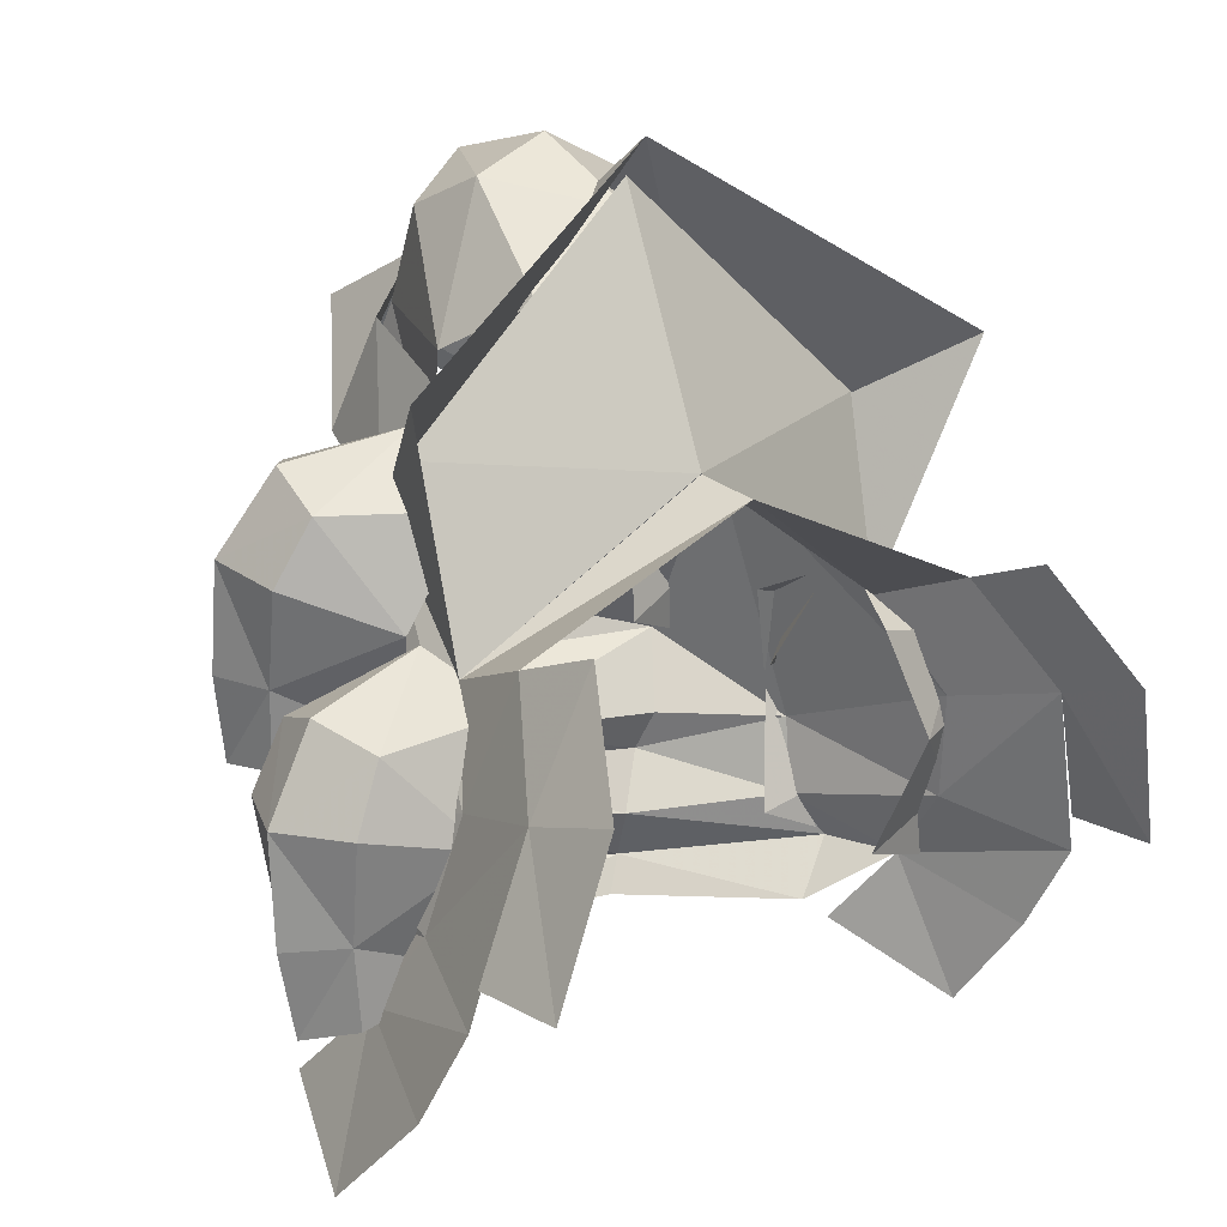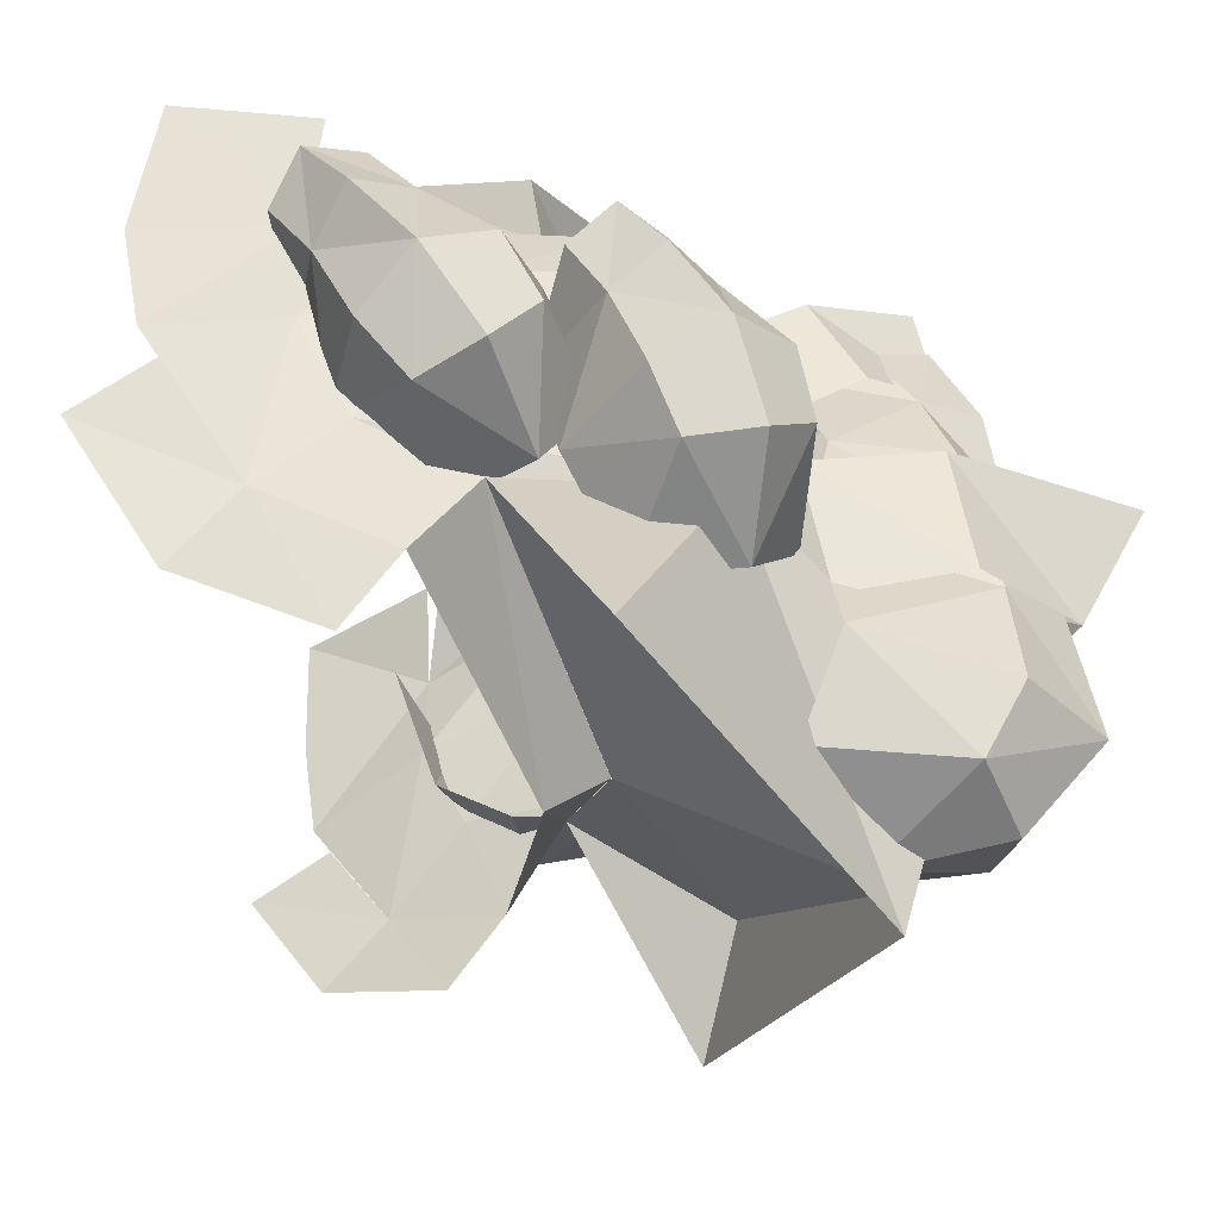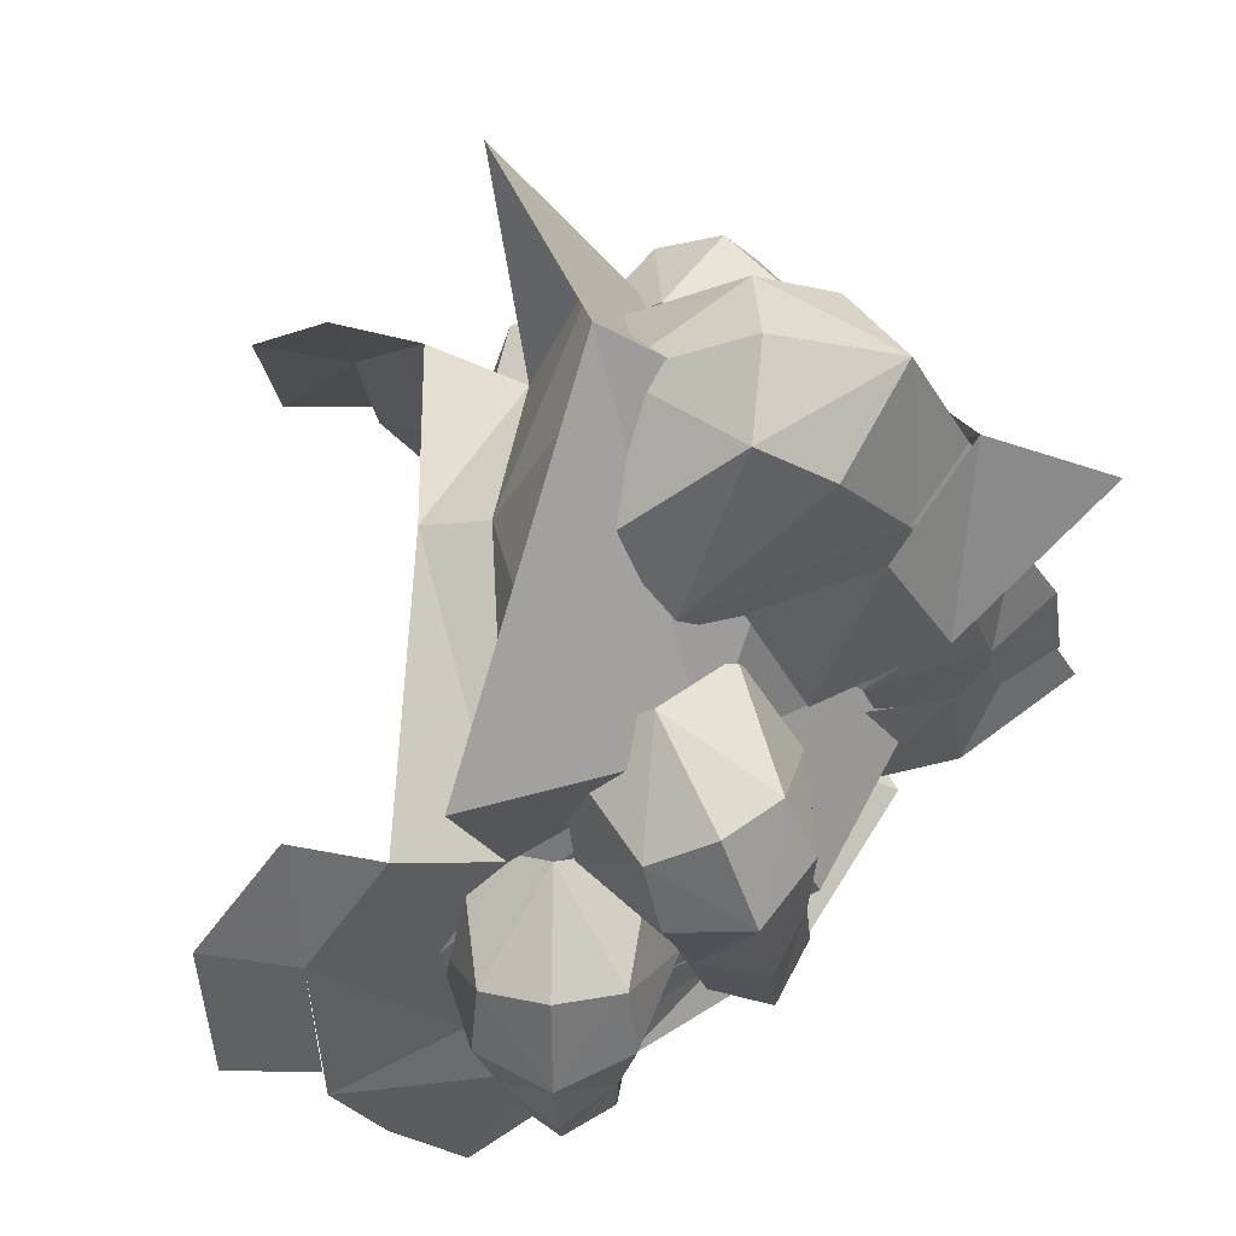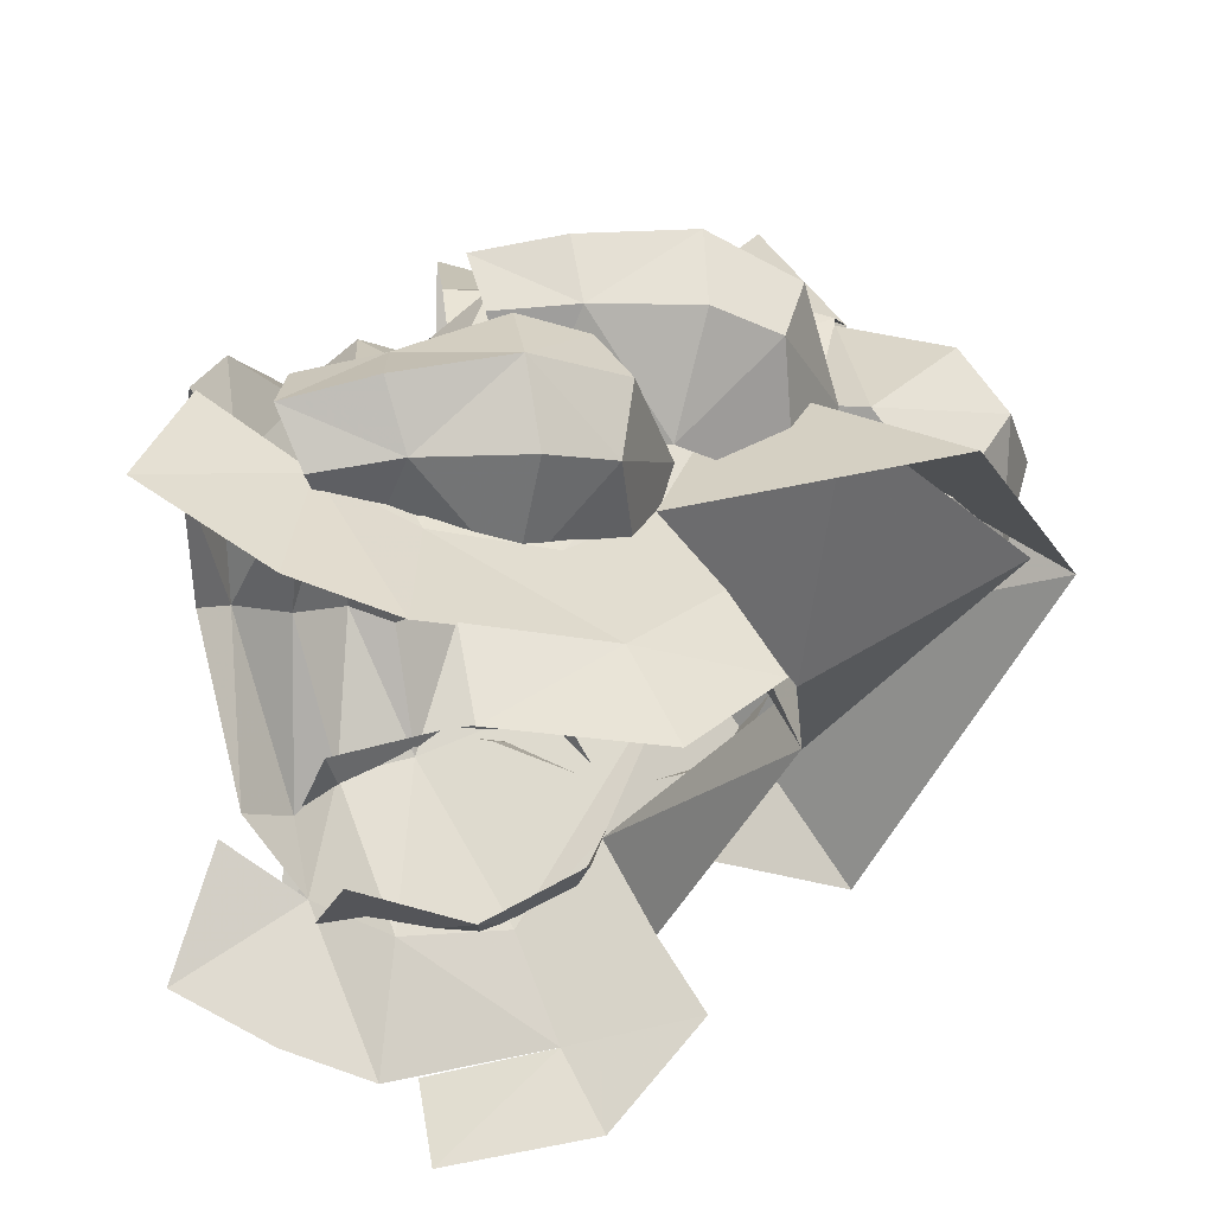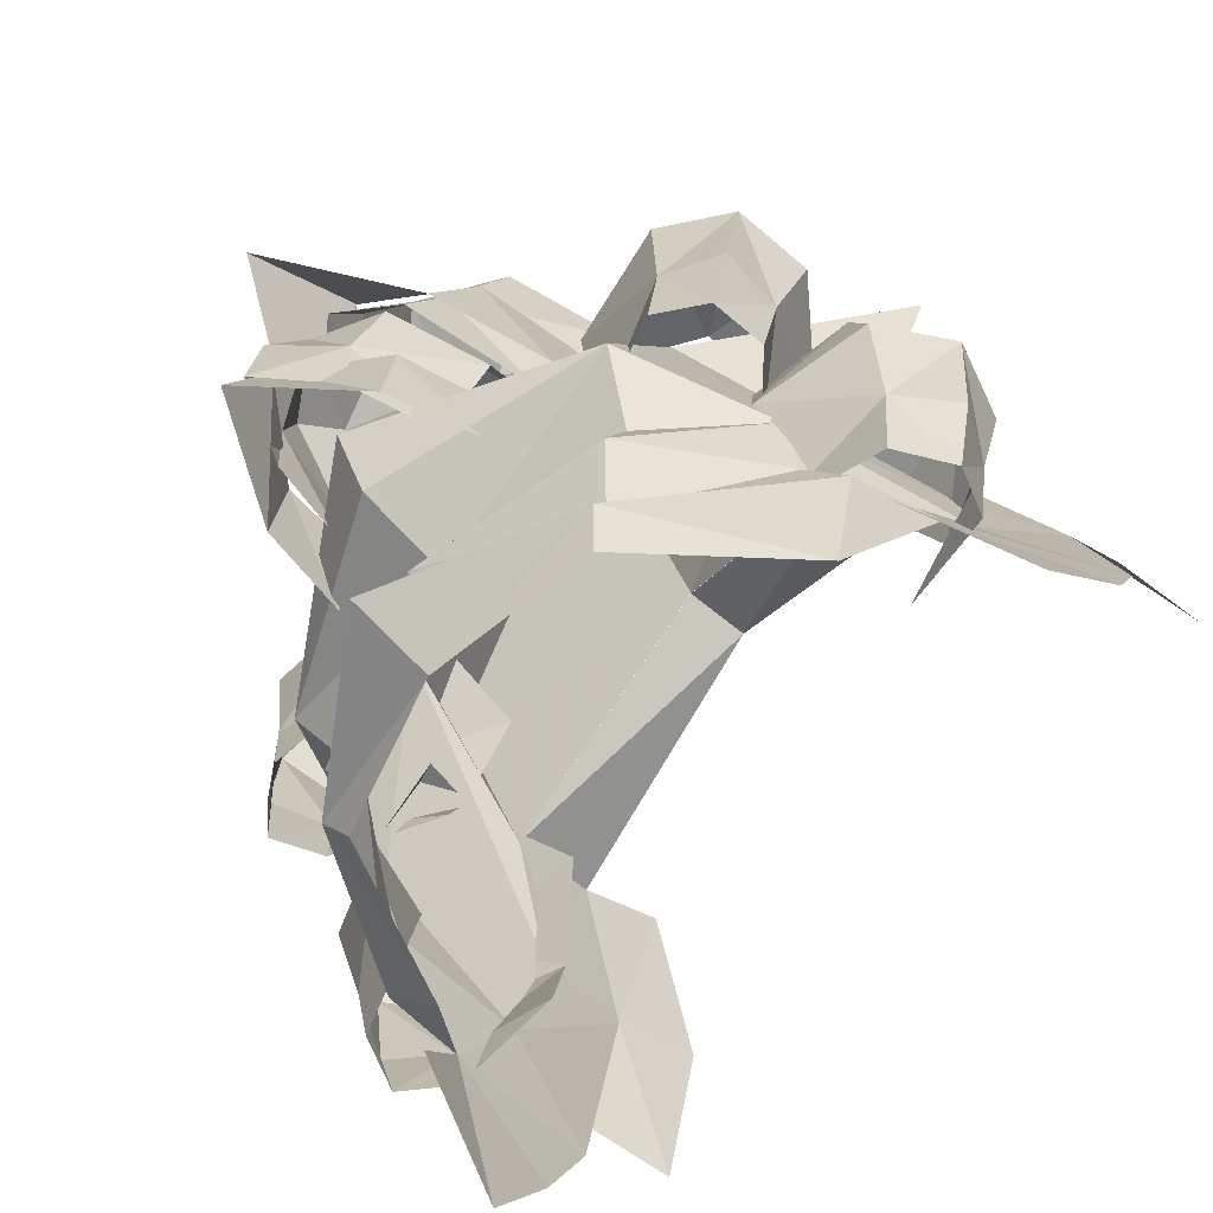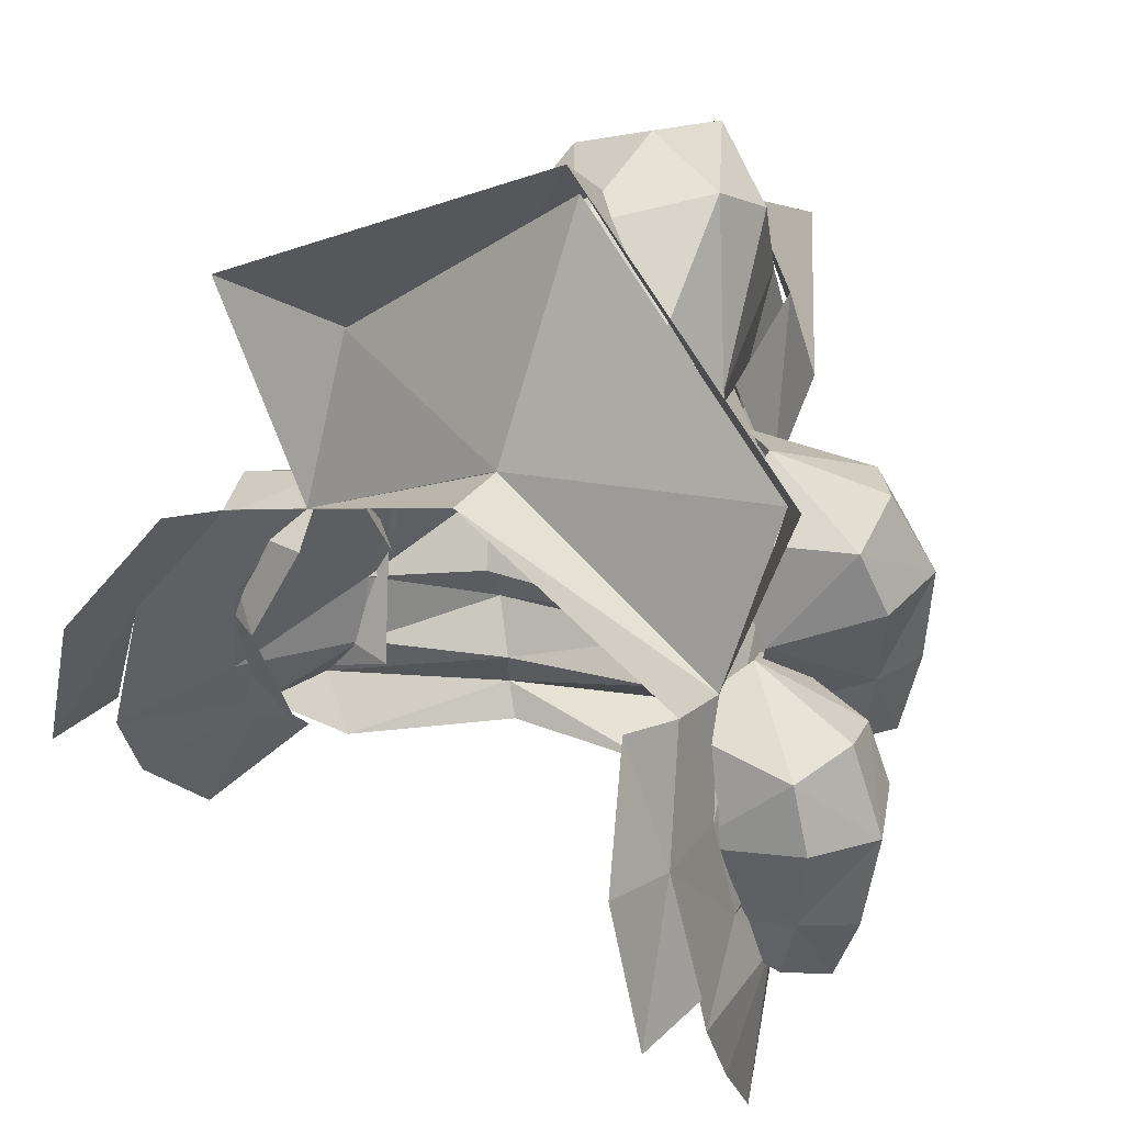
<metadata>
{"format":"obj","ext":"obj","renderer":"f3d","projection":"perspective","resolution":1024,"background":"white","views":[{"elev":16.9,"azim":-121.7,"up":"+Z"},{"elev":43.4,"azim":-35.6,"up":"+Y"},{"elev":55.0,"azim":12.0,"up":"+Z"},{"elev":44.2,"azim":-100.9,"up":"+Y"},{"elev":-60.5,"azim":152.7,"up":"+Z"},{"elev":30.3,"azim":-42.3,"up":"+Z"}]}
</metadata>
<code>
g common_shoulder_43070
v 4.221 -2.414 2.961
v 3.777 -3.724 -1.974
v 0.3886 -4.713 -0.8008
v 1.357 -3.806 0.9118
v 5.754 -1.369 -4.805
v 5.17 -1.183 -3.791
v 5.376 1.896 -3.39
v 6.995 2.271 -4.631
v 3.297 -4.281 -4.204
v 3.547 -3.663 -3.37
v 5.718 -1.727 -2.788
v 5.313 -1.886 -2.016
v 0.7867 -4.912 -2.804
v 6.16 -2.35 -0.6834
v 1.823 -4.827 -4.173
v 5.569 2.042 -5.391
v 5.418 -1.008 -5.414
v 2.768 -3.445 -5.118
v 1.357 -3.806 0.9118
v -0.3288 -4.547 1.526
v -0.9693 0.3051 3.692
v 0.1915 0.5154 3.872
v 0.3886 -4.713 -0.8008
v -1.54 -5.631 -0.3625
v 0.7867 -4.912 -2.804
v -1.23 -6.27 -3.438
v 1.823 -4.827 -4.173
v -0.392 -5.961 -5.041
v 2.745 -3.983 -5.563
v 0.7982 -5.395 -6.762
v -3.222 -5.975 0.1011
v -1.911 -4.877 2.088
v -1.288 -6.198 -2.769
v -2.955 -6.512 -2.795
v 1.038 -5.768 5.339
v 6.981 2.062 -0.8575
v 5.443 1.822 -1.811
v 7.556 2.093 0.5622
v 1.829 0.5431 9.042
v 5.095 1.305 6.443
v 6.047 1.977 -2.544
v 2.854 4.792 3.356
v -0.3605 5.25 1.407
v -1.627 5.916 -0.219
v 1.864 6.362 -1.422
v 4.507 5.204 -4.445
v 4.052 4.712 -3.468
v 1.17 6.937 -3.59
v 1.644 6.368 -2.821
v 4.384 5.309 -2.403
v 3.964 5.227 -1.627
v -1.369 6.456 -2.181
v 4.609 5.825 -0.2359
v -0.4009 6.9 -3.576
v 4.314 4.811 -5.096
v 0.9637 6.066 -4.597
v -0.3605 5.25 1.407
v -2.188 5.255 2.063
v -1.627 5.916 -0.219
v -3.749 6.015 0.2749
v -1.369 6.456 -2.181
v -3.755 7.043 -2.71
v -0.4009 6.9 -3.576
v -2.995 7.49 -4.342
v -1.173 7.984 -6.193
v 1.044 7.468 -5.072
v -3.77 4.924 2.624
v -5.5 5.657 0.7374
v -5.436 6.57 -2.079
v -3.77 6.884 -2.053
v -1.286 6.482 6.01
v 3.448 -5.302 -2.98
v 3.36 -4.975 -4.416
v 2.553 -5.657 -4.612
v 2.625 -6.16 -3.27
v 3.598 -5.233 0.07556
v 2.507 -5.853 0.3909
v 2.118 -3.872 1.307
v 3.507 -2.868 0.6058
v 2.656 -6.498 -1.292
v 3.822 -5.606 -1.159
v 4.112 -3.484 -1.394
v 3.371 -3.005 -3.567
v 1.538 -5.663 -3.012
v 1.545 -5.329 -4.231
v 1.275 -5.671 0.03719
v 0.4811 -3.439 0.5558
v 1.243 -6.093 -1.201
v 0.7913 -3.492 -3.609
v 0.2064 -4.221 -1.458
v 6.076 -3.438 0.5465
v 6.146 -3.149 -0.8987
v 5.774 -4.073 -1.62
v 5.748 -4.553 0.1636
v 5.582 -3.371 3.566
v 4.798 -4.391 3.711
v 3.465 -2.764 4.409
v 4.434 -1.264 3.917
v 5.524 -4.885 2.13
v 6.175 -3.596 2.421
v 5.617 -1.538 2.109
v 5.187 -1.366 -0.1898
v 4.524 -4.552 0.1821
v 4.673 -4.207 -1.245
v 3.695 -4.726 3.123
v 1.977 -3.029 3.34
v 4.081 -5.1 1.929
v 3.092 -2.87 -0.6818
v 2.445 -3.816 1.364
v 0.9617 7.808 -2.263
v -0.1232 8.331 -2.477
v -0.03308 7.99 -4.036
v 0.9702 7.624 -3.726
v 1.188 7.476 0.7712
v 1.977 5.2 1.047
v 0.3313 5.548 1.822
v -0.04816 7.618 1.128
v 1.235 8.033 -0.4123
v -0.178 8.446 -0.4739
v 1.716 5.716 -3.089
v 2.275 6.201 -0.8636
v -0.9488 7.447 -2.294
v -0.8433 7.282 -3.756
v -1.135 7.038 0.7329
v -1.049 4.629 0.9974
v -1.344 7.547 -0.4549
v -1.631 5.464 -0.9281
v -0.8627 5.229 -3.132
v 4.158 6.671 1.1
v 3.438 7.623 0.8301
v 3.601 7.362 -0.7388
v 4.3 6.582 -0.366
v 3.783 6.11 4.085
v 3.492 3.705 4.189
v 2.052 4.687 4.817
v 2.685 6.753 4.321
v 4.231 6.656 2.982
v 3.149 7.641 2.816
v 4.073 4.507 0.1316
v 4.456 4.581 2.444
v 2.3 7.174 0.8239
v 2.537 7.059 -0.6279
v 1.524 6.722 3.749
v 0.5484 4.501 3.752
v 1.723 7.334 2.61
v 0.6575 5.609 1.88
v 1.565 5.186 -0.2408
v 5.718 3.731 -0.7854
v 7.438 3.655 -0.6504
v 7.195 3.49 1.276
v 5.56 3.452 1.198
v 9.654 2.526 -0.4453
v 8.833 2.275 1.29
v 4.643 3.933 2.654
v 6.891 3.689 3.619
v 5.801 3.35 5.753
v 3.65 3.323 4.874
v 9.729 2.222 5.367
v 7.496 1.739 6.453
v 6.424 0.009814 -0.989
v 6.215 0.000931 1.009
v 7.752 0.5546 1.116
v 8 0.6941 -0.8124
v 5.565 -0.9318 2.388
v 4.463 -0.9636 4.639
v 6.492 -0.2961 5.553
v 7.588 0.01248 3.417
v 6.24 2.824 5.891
v 7.028 2.988 4.43
v 8.032 1.911 5.162
v 7.351 1.723 6.239
v 3.808 2.51 8.308
v 4.23 0.9874 8.867
v 2.091 0.6392 7.817
v 1.636 2.667 6.6
v 6.369 1.421 8.362
v 5.118 2.965 7.704
v 3.187 3.607 5.686
v 4.425 3.072 3.352
v 6.712 0.3355 5.755
v 7.476 0.6257 4.3
v 4.382 -0.5164 8.142
v 2.365 -1.278 6.372
v 5.671 -0.4084 7.47
v 5.062 -0.2883 3.168
v 3.539 -1.578 5.045
v 7.865 3.028 1.834
v 7.858 3.059 0.3459
v 9.306 2.412 0.4229
v 9.084 2.279 2.093
v 6.569 2.87 4.052
v 7.003 1.756 4.428
v 4.884 1.371 4.134
v 4.263 2.827 3.337
v 8.288 2.047 3.573
v 7.395 3.194 3.352
v 5.608 3.587 2.239
v 6.207 3.151 0.02364
v 8.217 1.168 1.732
v 8.193 1.293 0.2492
v 6.998 0.6076 3.928
v 4.822 -0.1196 3.176
v 7.872 0.6829 3.214
v 6.683 0.6398 -0.1138
v 6.329 -0.2159 2.031
v 2.543 -4.095 4.215
v 0.1896 0.5143 3.886
v 2.234 0.6566 8.369
v 1.357 -3.806 0.9118
v 0.8636 5.48 4.604
v 0.1896 0.5143 3.886
v -0.3605 5.25 1.407
f 2 1 3
f 4 3 1
f 6 5 7
f 8 7 5
f 10 9 6
f 5 6 9
f 2 11 12
f 2 13 10
f 1 2 14
f 2 3 13
f 13 15 10
f 9 10 15
f 2 10 11
f 8 5 16
f 17 16 5
f 17 5 18
f 9 18 5
f 10 6 11
f 15 18 9
f 20 19 21
f 22 21 19
f 24 23 20
f 19 20 23
f 26 25 24
f 23 24 25
f 28 27 26
f 25 26 27
f 29 27 30
f 28 30 27
f 31 24 32
f 20 32 24
f 33 24 34
f 31 34 24
f 35 4 1
f 14 2 12
f 36 14 37
f 12 37 14
f 38 14 36
f 40 39 1
f 35 1 39
f 41 37 11
f 12 11 37
f 40 1 38
f 14 38 1
f 7 41 6
f 11 6 41
f 43 42 44
f 45 44 42
f 8 46 7
f 47 7 46
f 46 48 47
f 49 47 48
f 51 50 45
f 49 52 45
f 53 45 42
f 52 44 45
f 48 54 49
f 52 49 54
f 50 49 45
f 55 46 16
f 8 16 46
f 48 46 56
f 55 56 46
f 50 47 49
f 48 56 54
f 22 57 21
f 58 21 57
f 57 59 58
f 60 58 59
f 59 61 60
f 62 60 61
f 61 63 62
f 64 62 63
f 64 63 65
f 66 65 63
f 58 60 67
f 68 67 60
f 68 60 69
f 70 69 60
f 42 43 71
f 51 45 53
f 51 53 37
f 36 37 53
f 36 53 38
f 71 39 42
f 40 42 39
f 51 37 50
f 41 50 37
f 53 42 38
f 40 38 42
f 50 41 47
f 7 47 41
f 73 72 74
f 75 74 72
f 77 76 78
f 79 78 76
f 75 72 80
f 81 80 72
f 81 76 80
f 77 80 76
f 81 72 82
f 83 82 72
f 79 76 82
f 81 82 76
f 83 72 73
f 75 84 74
f 85 74 84
f 87 86 78
f 77 78 86
f 88 84 80
f 75 80 84
f 77 86 80
f 88 80 86
f 89 84 90
f 88 90 84
f 88 86 90
f 87 90 86
f 85 84 89
f 92 91 93
f 94 93 91
f 96 95 97
f 98 97 95
f 94 91 99
f 100 99 91
f 100 95 99
f 96 99 95
f 100 91 101
f 102 101 91
f 98 95 101
f 100 101 95
f 102 91 92
f 94 103 93
f 104 93 103
f 106 105 97
f 96 97 105
f 107 103 99
f 94 99 103
f 96 105 99
f 107 99 105
f 108 103 109
f 107 109 103
f 107 105 109
f 106 109 105
f 104 103 108
f 111 110 112
f 113 112 110
f 115 114 116
f 117 116 114
f 118 110 119
f 111 119 110
f 117 114 119
f 118 119 114
f 120 110 121
f 118 121 110
f 118 114 121
f 115 121 114
f 113 110 120
f 123 122 112
f 111 112 122
f 117 124 116
f 125 116 124
f 111 122 119
f 126 119 122
f 126 124 119
f 117 119 124
f 126 122 127
f 128 127 122
f 125 124 127
f 126 127 124
f 128 122 123
f 130 129 131
f 132 131 129
f 134 133 135
f 136 135 133
f 137 129 138
f 130 138 129
f 136 133 138
f 137 138 133
f 139 129 140
f 137 140 129
f 137 133 140
f 134 140 133
f 132 129 139
f 142 141 131
f 130 131 141
f 136 143 135
f 144 135 143
f 130 141 138
f 145 138 141
f 145 143 138
f 136 138 143
f 145 141 146
f 147 146 141
f 144 143 146
f 145 146 143
f 147 141 142
f 149 148 150
f 151 150 148
f 152 149 153
f 150 153 149
f 155 154 156
f 157 156 154
f 158 155 159
f 156 159 155
f 161 160 162
f 163 162 160
f 162 163 153
f 152 153 163
f 165 164 166
f 167 166 164
f 166 167 159
f 158 159 167
f 169 168 170
f 171 170 168
f 173 172 174
f 175 174 172
f 171 168 176
f 177 176 168
f 177 172 176
f 173 176 172
f 177 168 178
f 179 178 168
f 175 172 178
f 177 178 172
f 179 168 169
f 171 180 170
f 181 170 180
f 183 182 174
f 173 174 182
f 184 180 176
f 171 176 180
f 173 182 176
f 184 176 182
f 185 180 186
f 184 186 180
f 184 182 186
f 183 186 182
f 181 180 185
f 188 187 189
f 190 189 187
f 192 191 193
f 194 193 191
f 190 187 195
f 196 195 187
f 196 191 195
f 192 195 191
f 196 187 197
f 198 197 187
f 194 191 197
f 196 197 191
f 198 187 188
f 190 199 189
f 200 189 199
f 202 201 193
f 192 193 201
f 203 199 195
f 190 195 199
f 192 201 195
f 203 195 201
f 204 199 205
f 203 205 199
f 203 201 205
f 202 205 201
f 200 199 204
f 207 206 208
f 206 207 209
f 208 210 211
f 212 207 210

</code>
